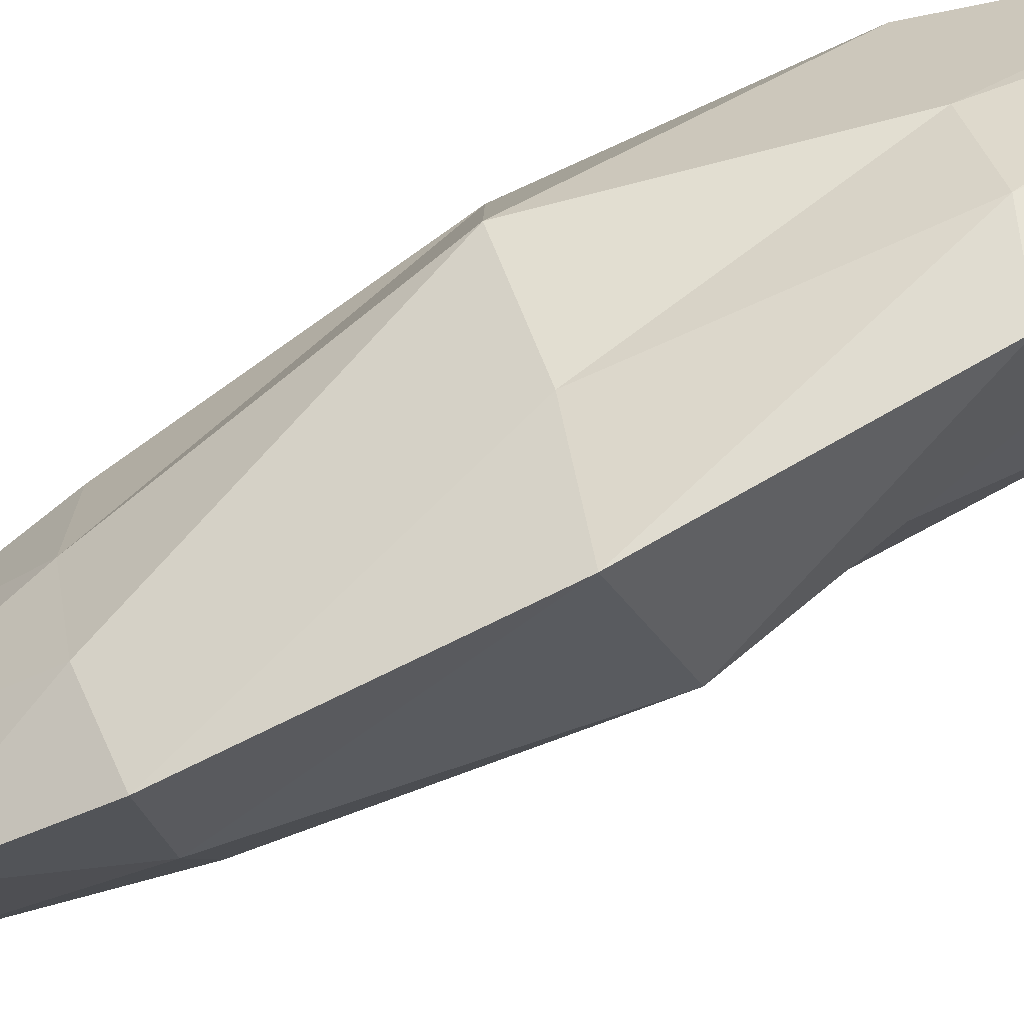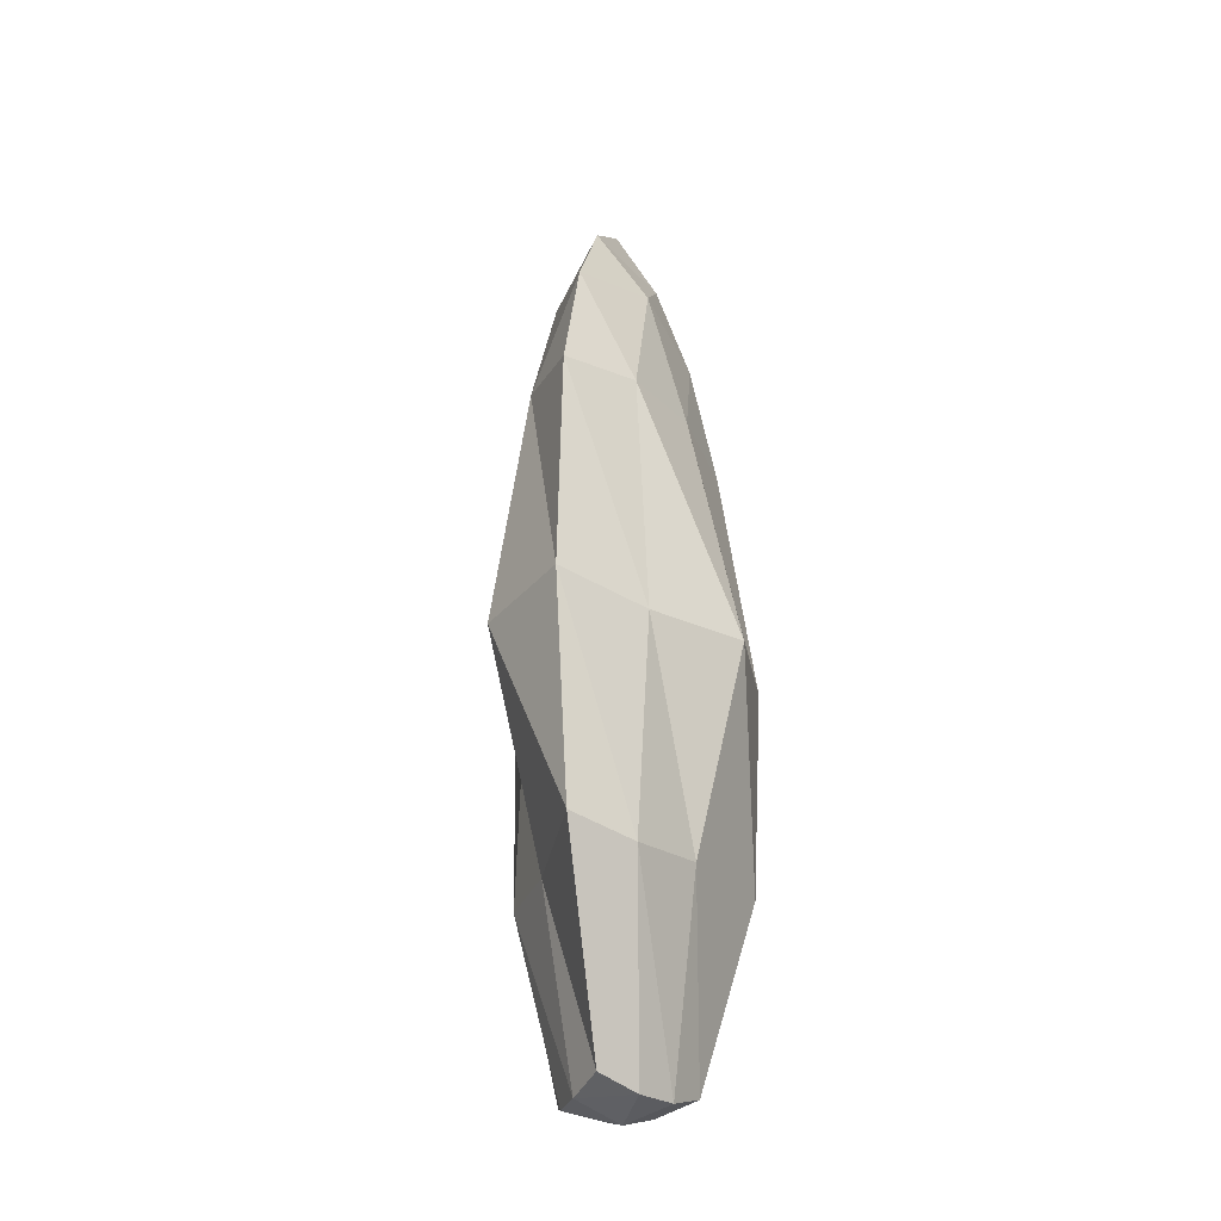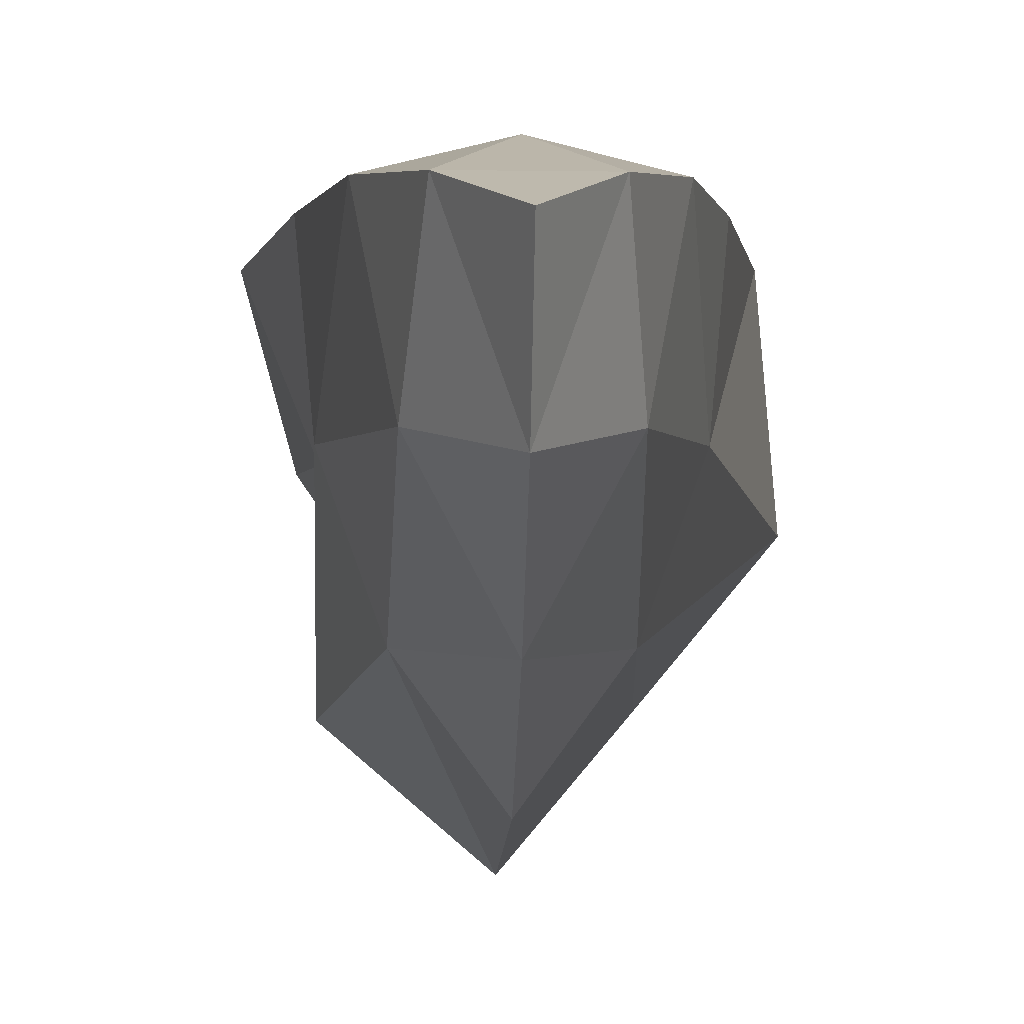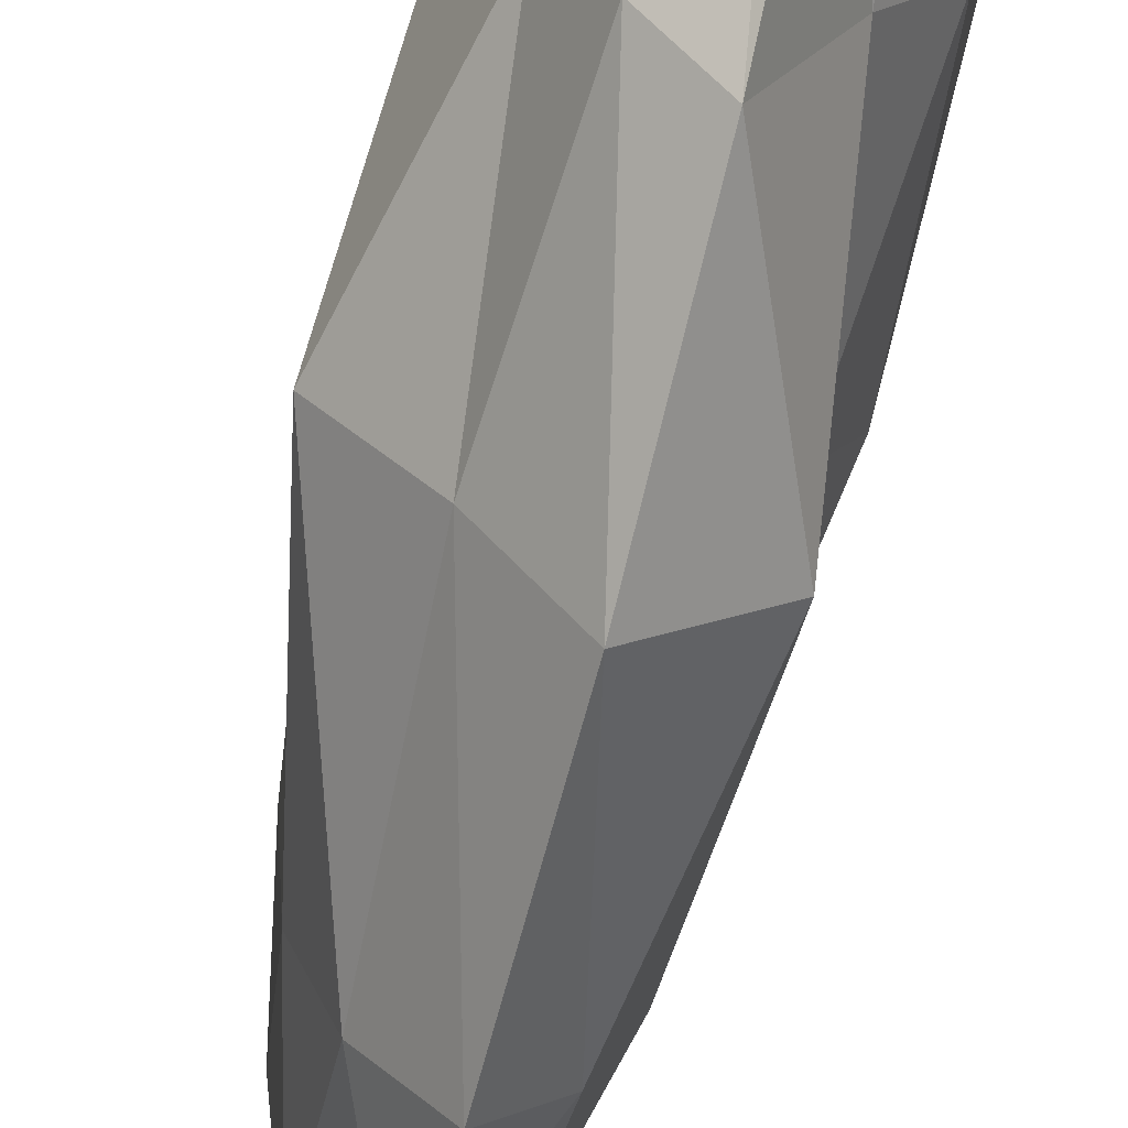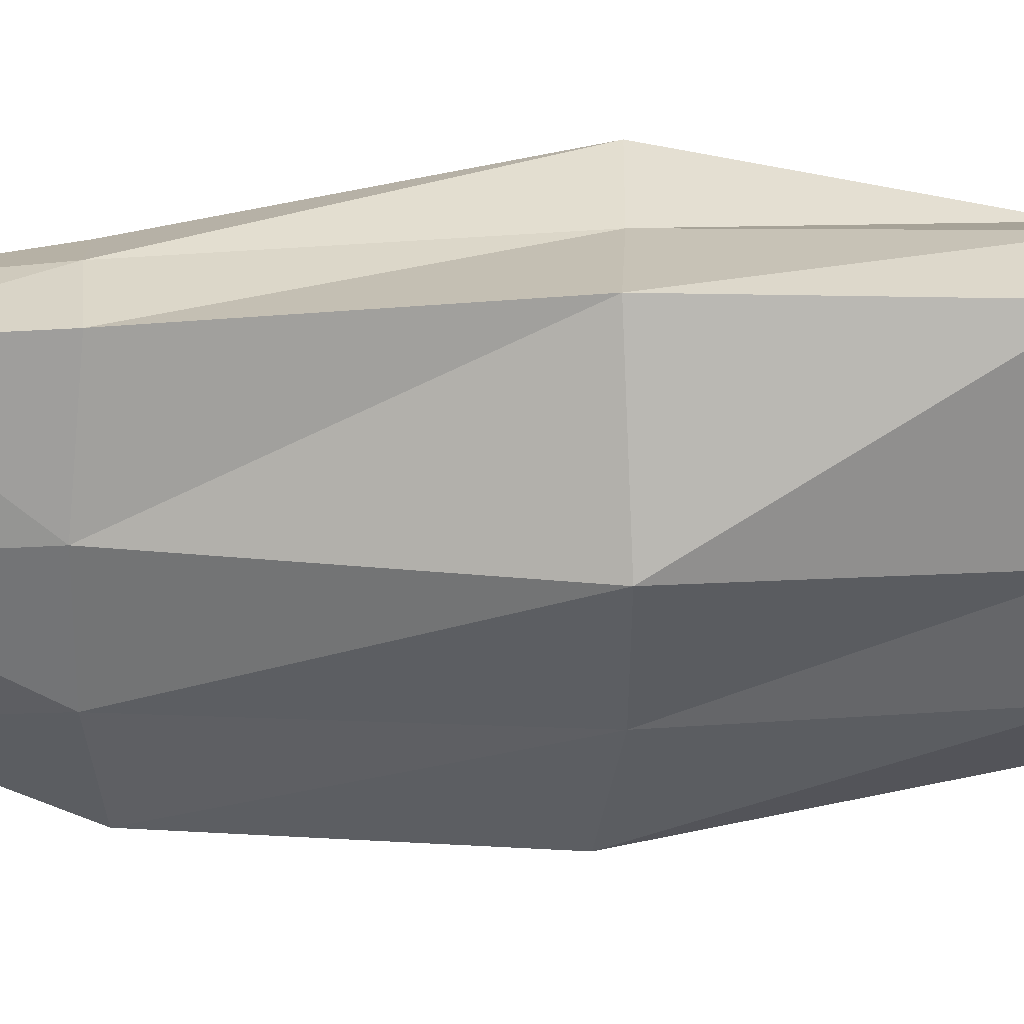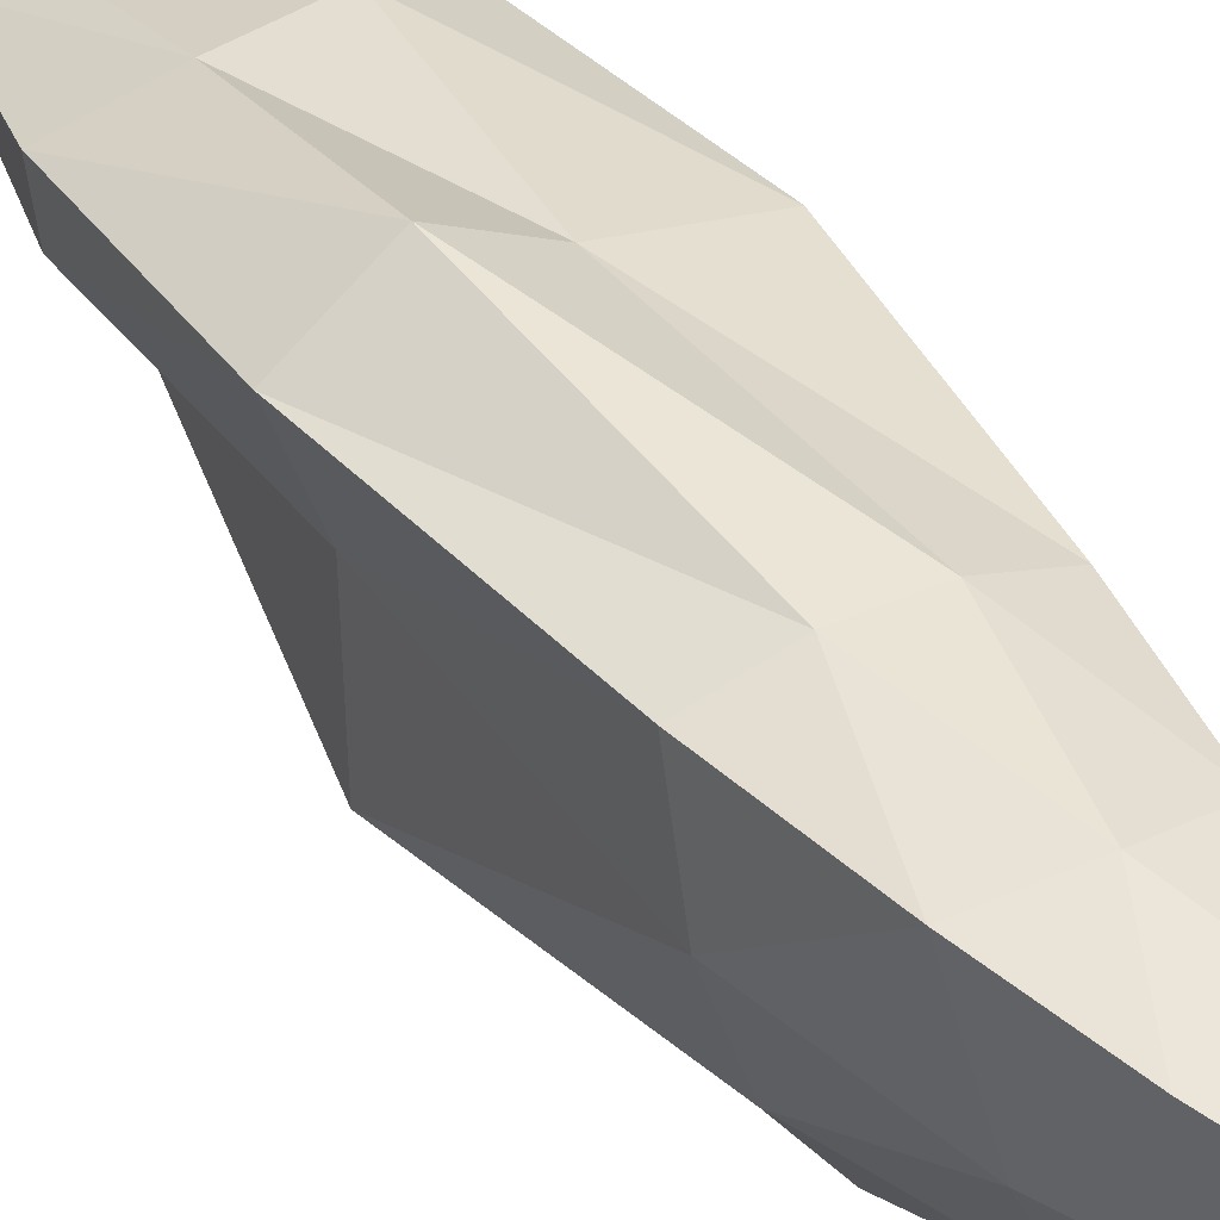
<metadata>
{"format":"obj","ext":"obj","renderer":"f3d","projection":"perspective","resolution":1024,"background":"white","views":[{"elev":-77.2,"azim":117.1,"up":"+Y"},{"elev":-27.7,"azim":14.3,"up":"+Z"},{"elev":-7.3,"azim":-1.7,"up":"+Y"},{"elev":-66.9,"azim":165.9,"up":"+Y"},{"elev":12.5,"azim":89.0,"up":"+Y"},{"elev":35.4,"azim":-31.7,"up":"+Y"}]}
</metadata>
<code>
o ColobotMesh_1_ColobotMesh_
v -0.03619 -0.7245 -8.403
v -0.03619 -1.97 -2.211
v 0.8586 0.5146 -2.211
v -0.03619 -0.00201 0.5596
v -0.931 0.5146 -2.211
v 0.5895 0.3593 -8.403
v -0.6619 0.3593 -8.403
v -0.03714 -1.447 -0.9065
v -0.03714 -0.7906 0.01688
v 0.4671 -1.285 -2.12
v 0.7654 -0.4567 -2.12
v 0.2604 0.7104 -2.165
v -0.3361 0.7104 -2.165
v 0.622 0.4147 -0.9549
v 0.3238 0.2425 -0.03147
v -0.322 -0.4 -8.526
v -0.5306 -0.03871 -8.526
v 0.5861 -1.346 -4.552
v 0.7947 -0.569 -6.617
v -0.04464 -2.099 -4.422
v -0.04464 -1.683 -6.487
v -0.5614 -0.6119 -6.649
v -0.8596 -0.1988 -4.585
v 0.1776 0.8326 -4.551
v -0.3292 0.7808 -6.615
v 0.2432 -0.4013 -8.529
v 0.4518 -0.04002 -8.529
v -0.6985 0.417 -0.9553
v -0.4002 0.2448 -0.03188
v -1.226 0.6962 -4.484
v -1.136 0.6444 -6.548
v 1.162 0.7117 -4.495
v 1.072 0.66 -6.559
v -0.8418 -0.4568 -2.124
v -0.5435 -1.285 -2.124
v 0.1681 0.4459 -8.525
v -0.249 0.4459 -8.525
v 0.4268 -0.5948 -0.6924
v -0.04028 0.5494 -0.8167
v -0.5064 -0.5929 -0.6942
v 0.4508 -1.27 -6.662
v 1.264 -0.5295 -4.545
v 0.4583 0.8602 -6.69
v -0.5086 1.135 -4.569
v -1.007 0.04463 -6.702
v -0.8656 -1.389 -4.533
v -0.007675 0.02791 -8.666
f 2 10 8
f 3 12 14
f 5 34 28
f 1 26 21
f 6 33 19
f 6 36 33
f 7 31 25
f 7 17 31
f 1 21 22
f 1 16 26
f 9 15 4
f 8 38 9
f 9 38 15
f 38 14 15
f 8 10 38
f 10 11 38
f 38 11 14
f 11 3 14
f 15 29 4
f 14 39 15
f 15 39 29
f 39 28 29
f 14 12 39
f 12 13 39
f 39 13 28
f 13 5 28
f 29 9 4
f 28 40 29
f 29 40 9
f 40 8 9
f 28 34 40
f 34 35 40
f 40 35 8
f 35 2 8
f 20 18 2
f 21 41 20
f 20 41 18
f 41 19 18
f 21 26 41
f 26 27 41
f 41 27 19
f 27 6 19
f 18 10 2
f 19 42 18
f 18 42 10
f 42 11 10
f 19 33 42
f 33 32 42
f 42 32 11
f 32 3 11
f 32 24 3
f 33 43 32
f 32 43 24
f 43 25 24
f 33 36 43
f 36 37 43
f 43 37 25
f 37 7 25
f 24 12 3
f 25 44 24
f 24 44 12
f 44 13 12
f 25 31 44
f 31 30 44
f 44 30 13
f 30 5 13
f 30 23 5
f 31 45 30
f 30 45 23
f 45 22 23
f 31 17 45
f 17 16 45
f 45 16 22
f 16 1 22
f 23 34 5
f 22 46 23
f 23 46 34
f 46 35 34
f 22 21 46
f 21 20 46
f 46 20 35
f 20 2 35
f 27 36 6
f 26 47 27
f 27 47 36
f 47 37 36
f 26 16 47
f 16 17 47
f 47 17 37
f 17 7 37

</code>
